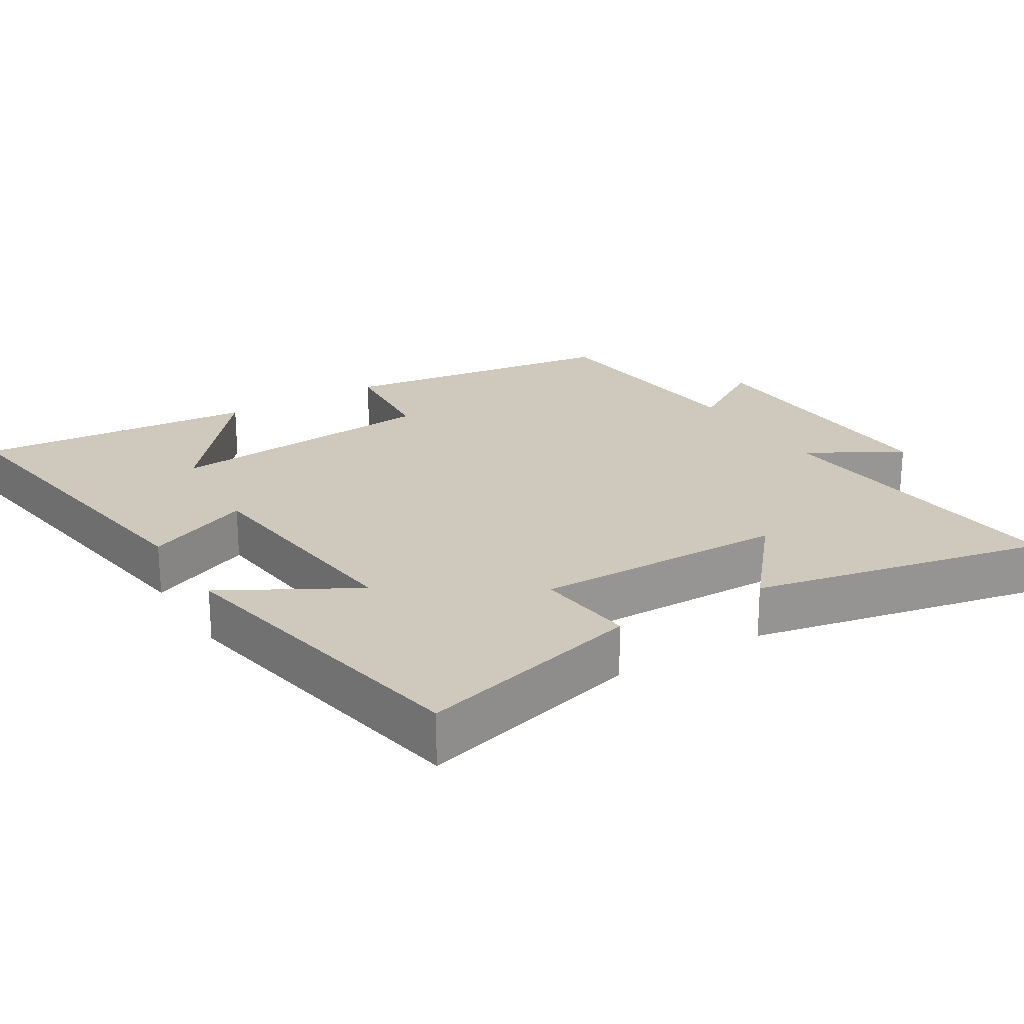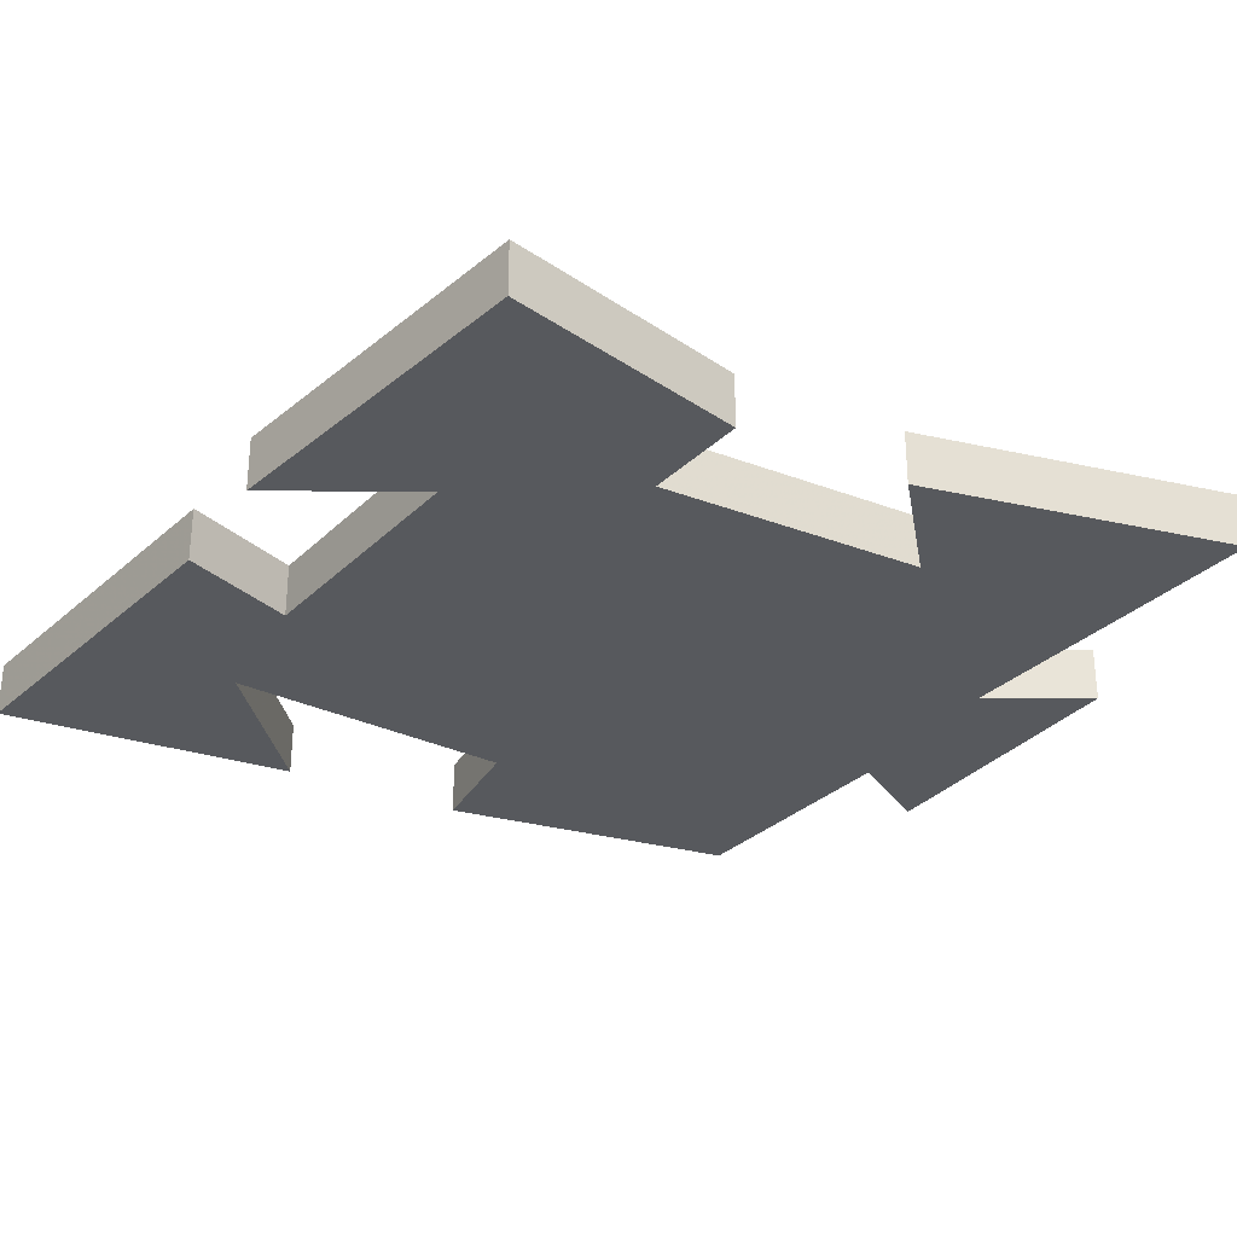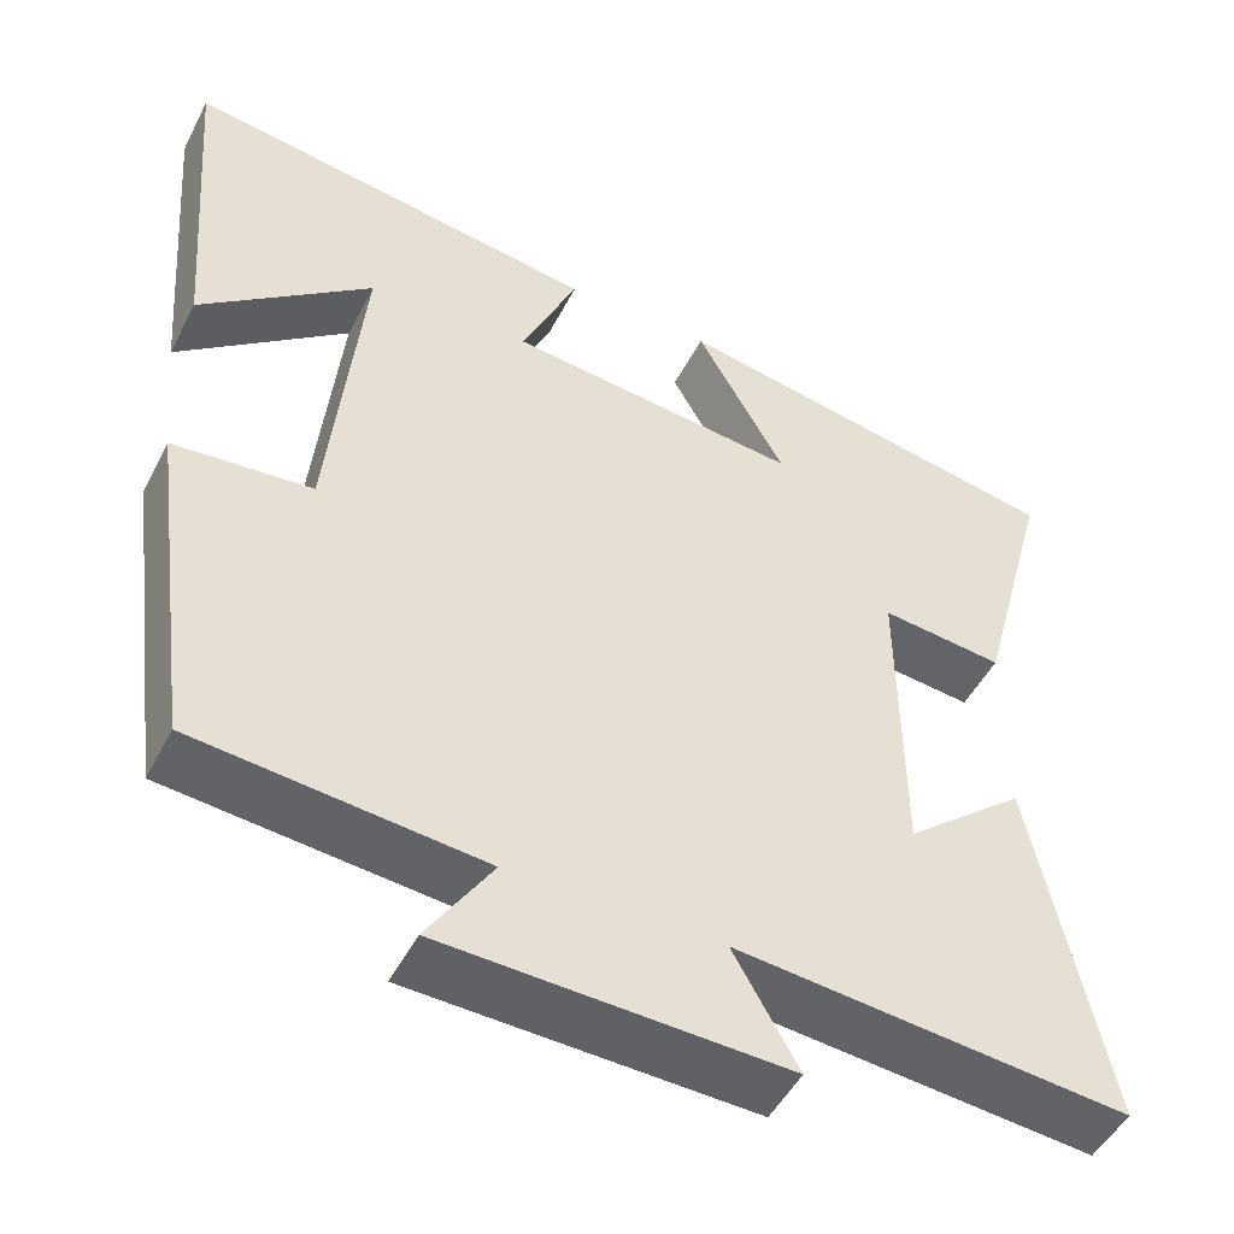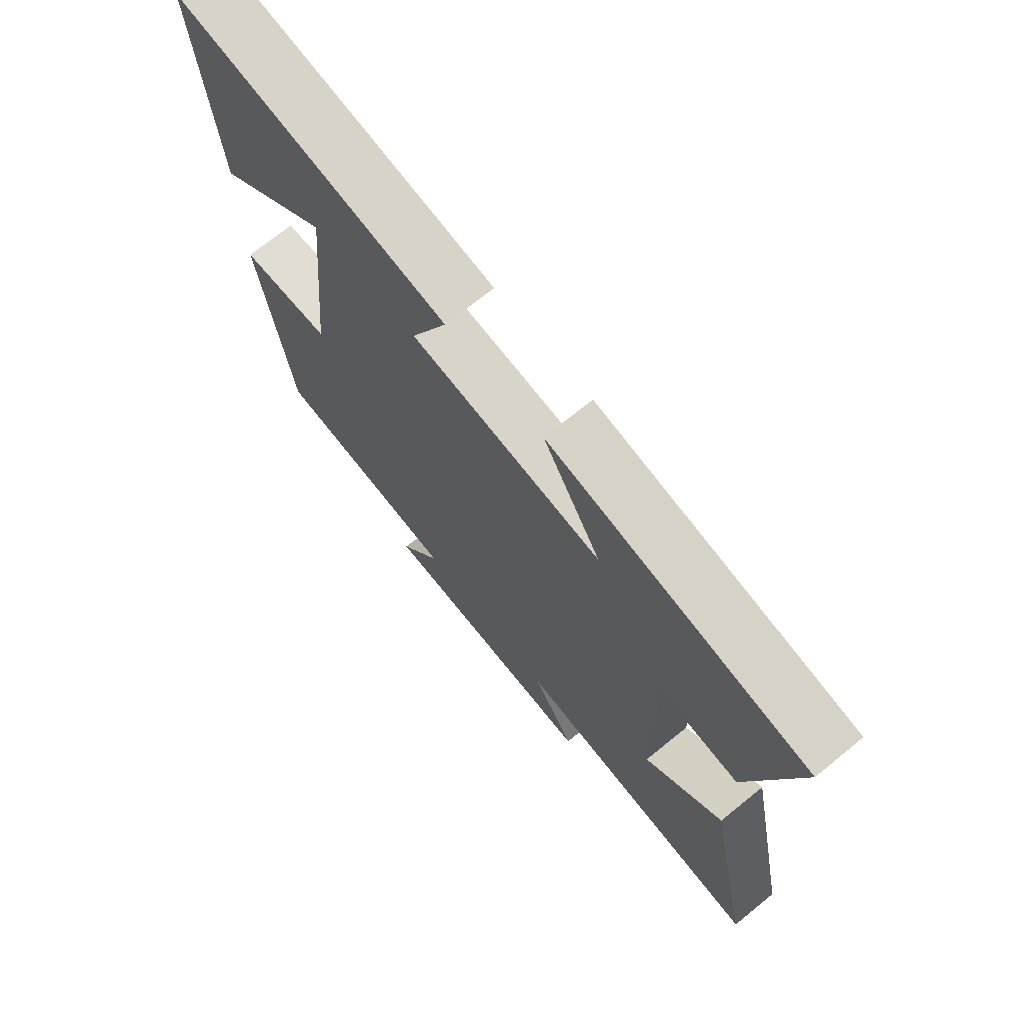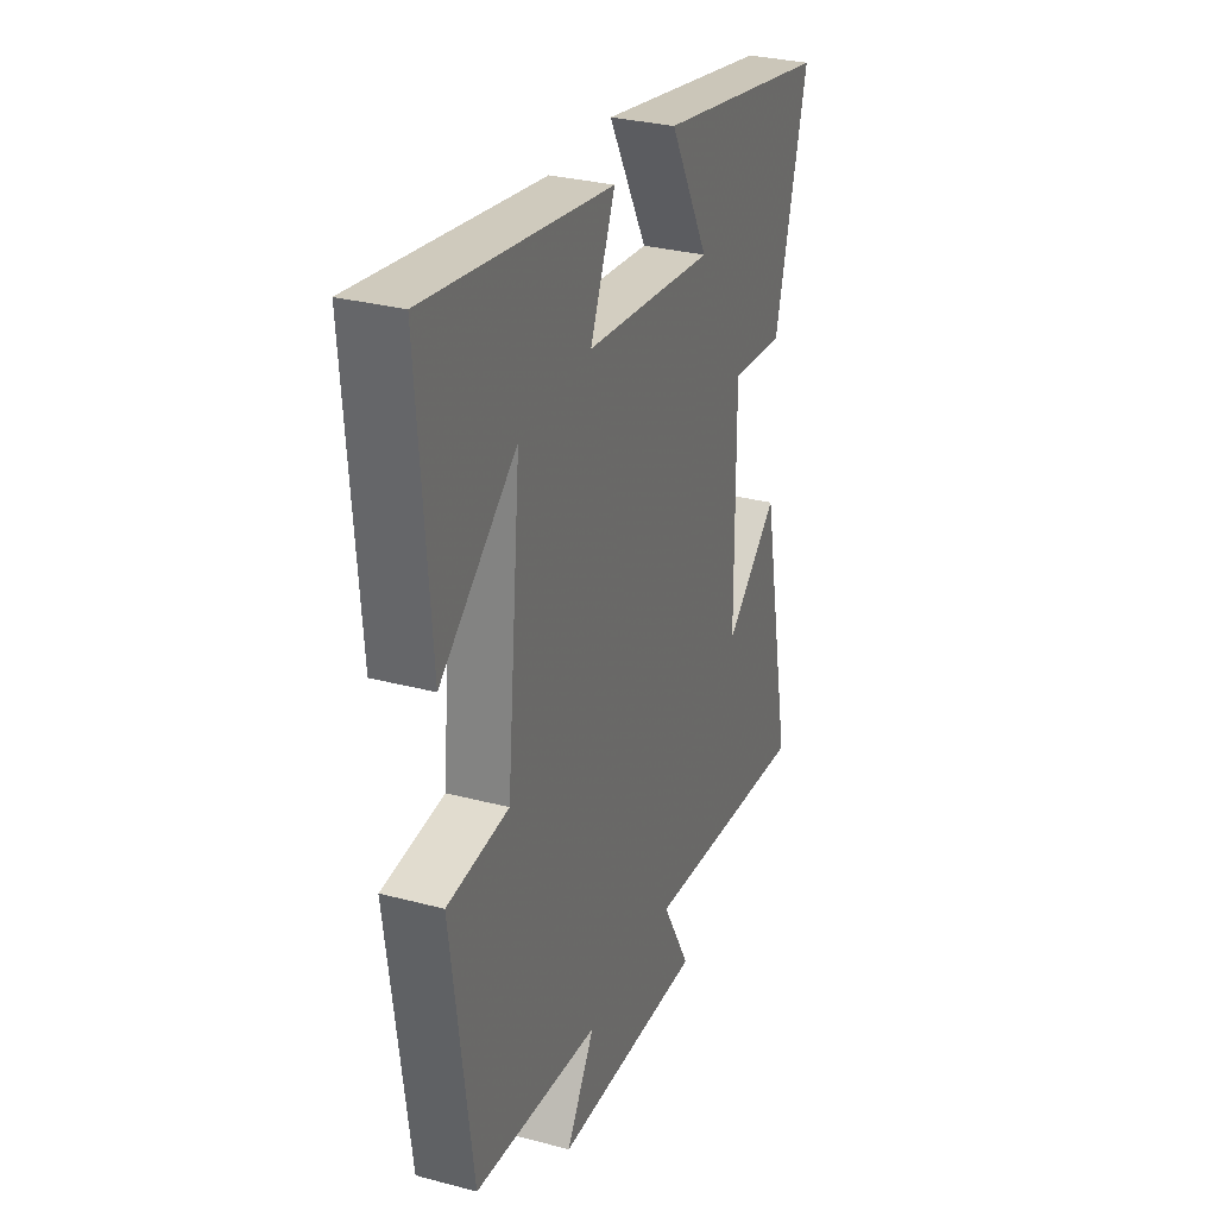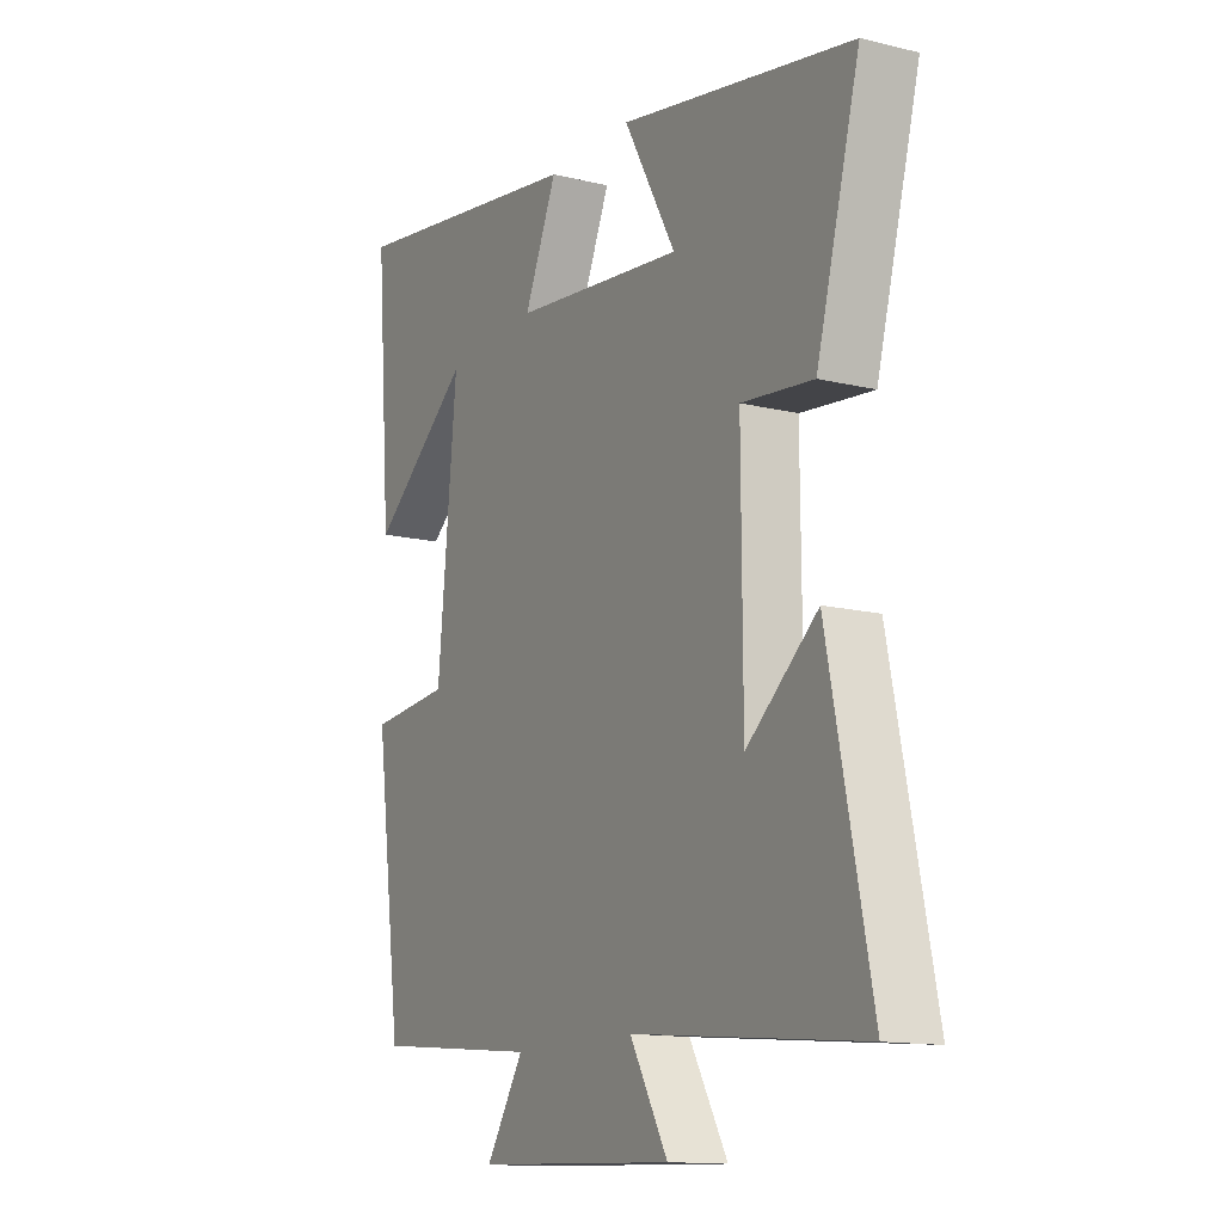
<metadata>
{"format":"obj","ext":"obj","renderer":"f3d","projection":"perspective","resolution":1024,"background":"white","views":[{"elev":22.3,"azim":58.6,"up":"+Y"},{"elev":-29.6,"azim":60.2,"up":"+Y"},{"elev":-49.1,"azim":-26.5,"up":"+Z"},{"elev":70.9,"azim":50.9,"up":"+Z"},{"elev":30.3,"azim":-69.0,"up":"+Z"},{"elev":-13.5,"azim":61.2,"up":"+Z"}]}
</metadata>
<code>
v 0.584 0.07 -0.543
v 0.131 0.07 -0.5
v 0.206 0.07 -0.632
v -0.19 0.07 -0.618
v -0.115 0.07 -0.5
v -0.446 0.07 -0.468
v -0.5 0.07 -0.068
v -0.339 0.07 -0.053
v -0.301 0.07 0.337
v -0.5 0.07 0.176
v -0.531 0.07 0.571
v -0.047 0.07 0.5
v -0.112 0.07 0.351
v 0.228 0.07 0.315
v 0.125 0.07 0.5
v 0.586 0.07 0.415
v 0.5 0.07 0.096
v 0.358 0.07 0.111
v 0.36 0.07 -0.245
v 0.5 0.07 -0.128
v 0.584 0 -0.543
v 0.131 0 -0.5
v 0.206 0 -0.632
v -0.19 0 -0.618
v -0.115 0 -0.5
v -0.446 0 -0.468
v -0.5 0 -0.068
v -0.339 0 -0.053
v -0.301 0 0.337
v -0.5 0 0.176
v -0.531 0 0.571
v -0.047 0 0.5
v -0.112 0 0.351
v 0.228 0 0.315
v 0.125 0 0.5
v 0.586 0 0.415
v 0.5 0 0.096
v 0.358 0 0.111
v 0.36 0 -0.245
v 0.5 0 -0.128
f 19 20 1 2
f 18 19 2
f 15 16 17 18
f 14 15 18
f 13 14 18 2
f 11 12 13
f 9 10 11
f 9 11 13
f 8 9 13 2
f 5 6 7 8
f 2 3 4 5
f 2 5 8
f 22 21 40 39
f 22 39 38
f 38 37 36 35
f 38 35 34
f 22 38 34 33
f 33 32 31
f 31 30 29
f 33 31 29
f 22 33 29 28
f 28 27 26 25
f 25 24 23 22
f 28 25 22
f 1 21 22 2
f 2 22 23 3
f 3 23 24 4
f 4 24 25 5
f 5 25 26 6
f 6 26 27 7
f 7 27 28 8
f 8 28 29 9
f 9 29 30 10
f 10 30 31 11
f 11 31 32 12
f 12 32 33 13
f 13 33 34 14
f 14 34 35 15
f 15 35 36 16
f 16 36 37 17
f 17 37 38 18
f 18 38 39 19
f 19 39 40 20
f 20 40 21 1

</code>
